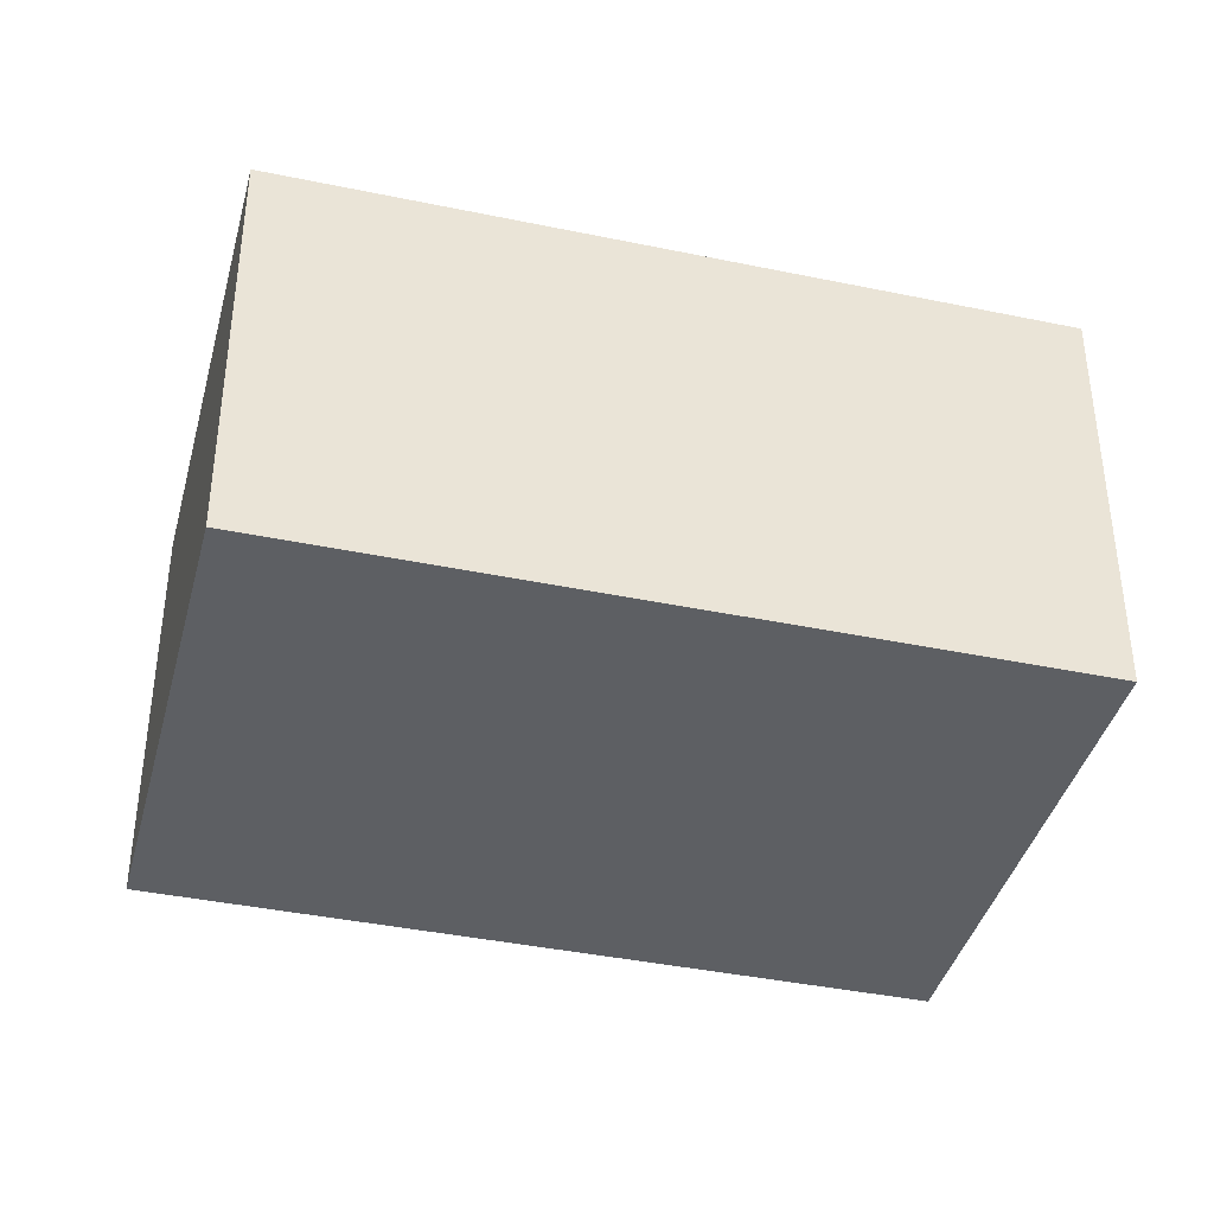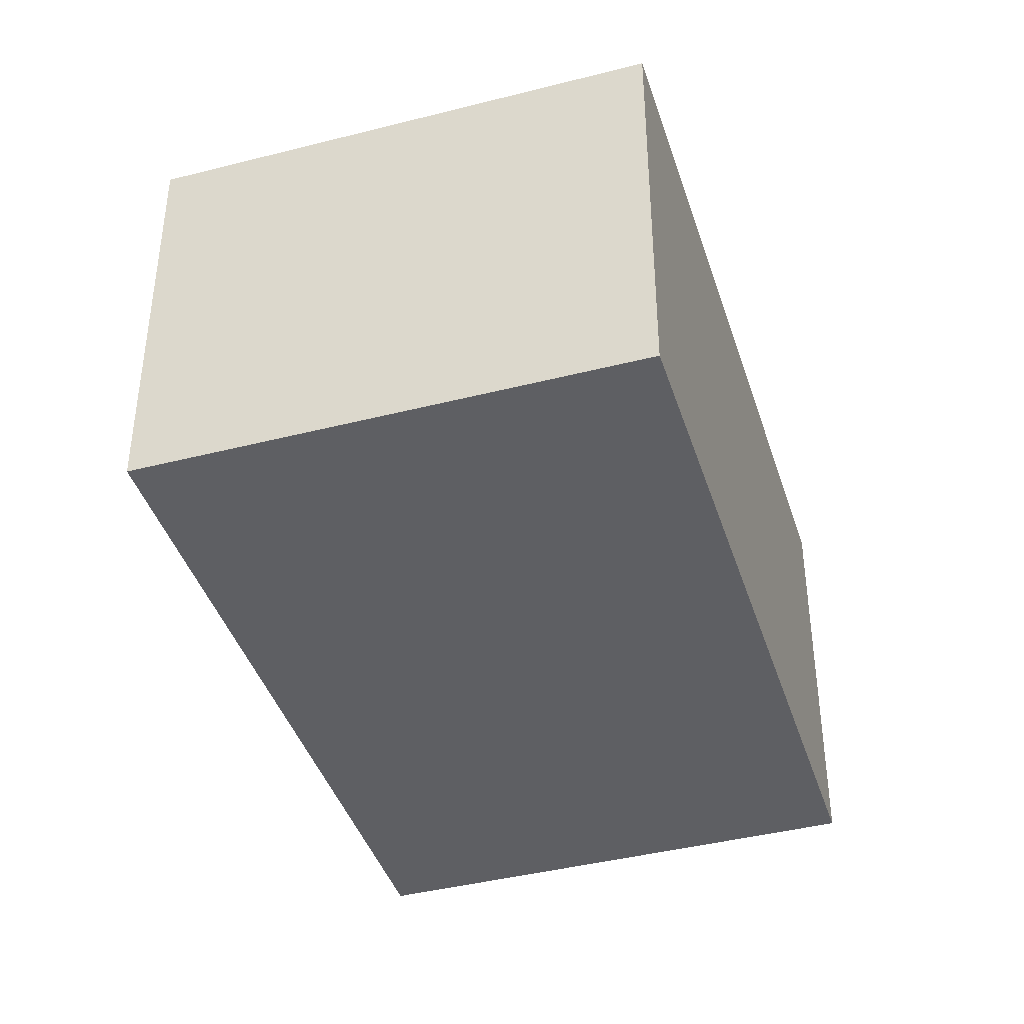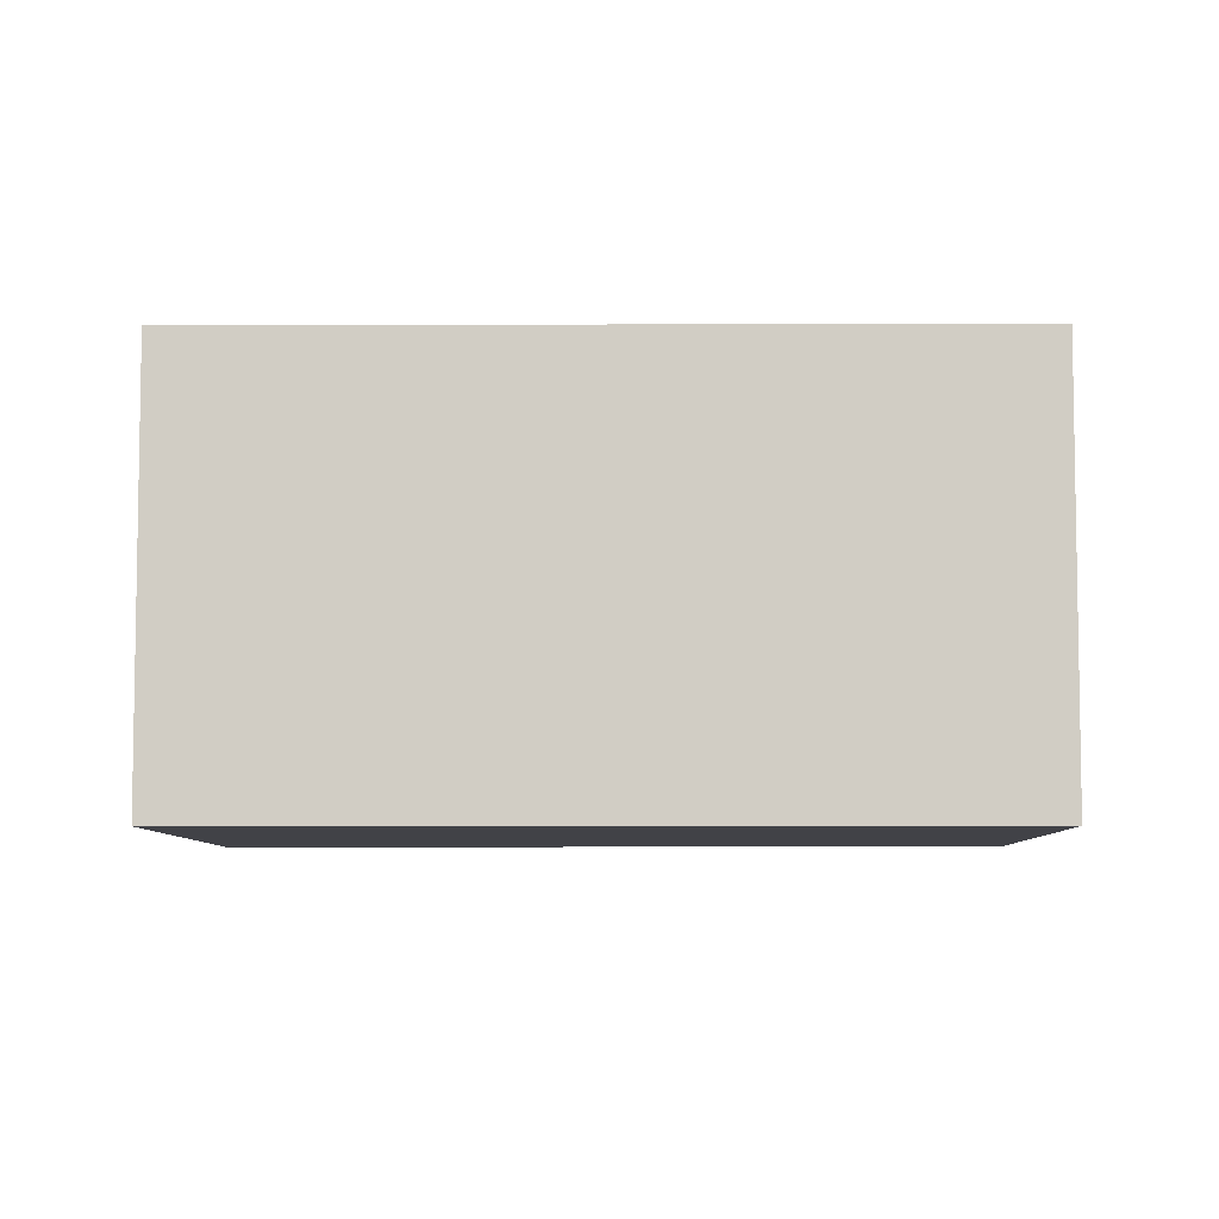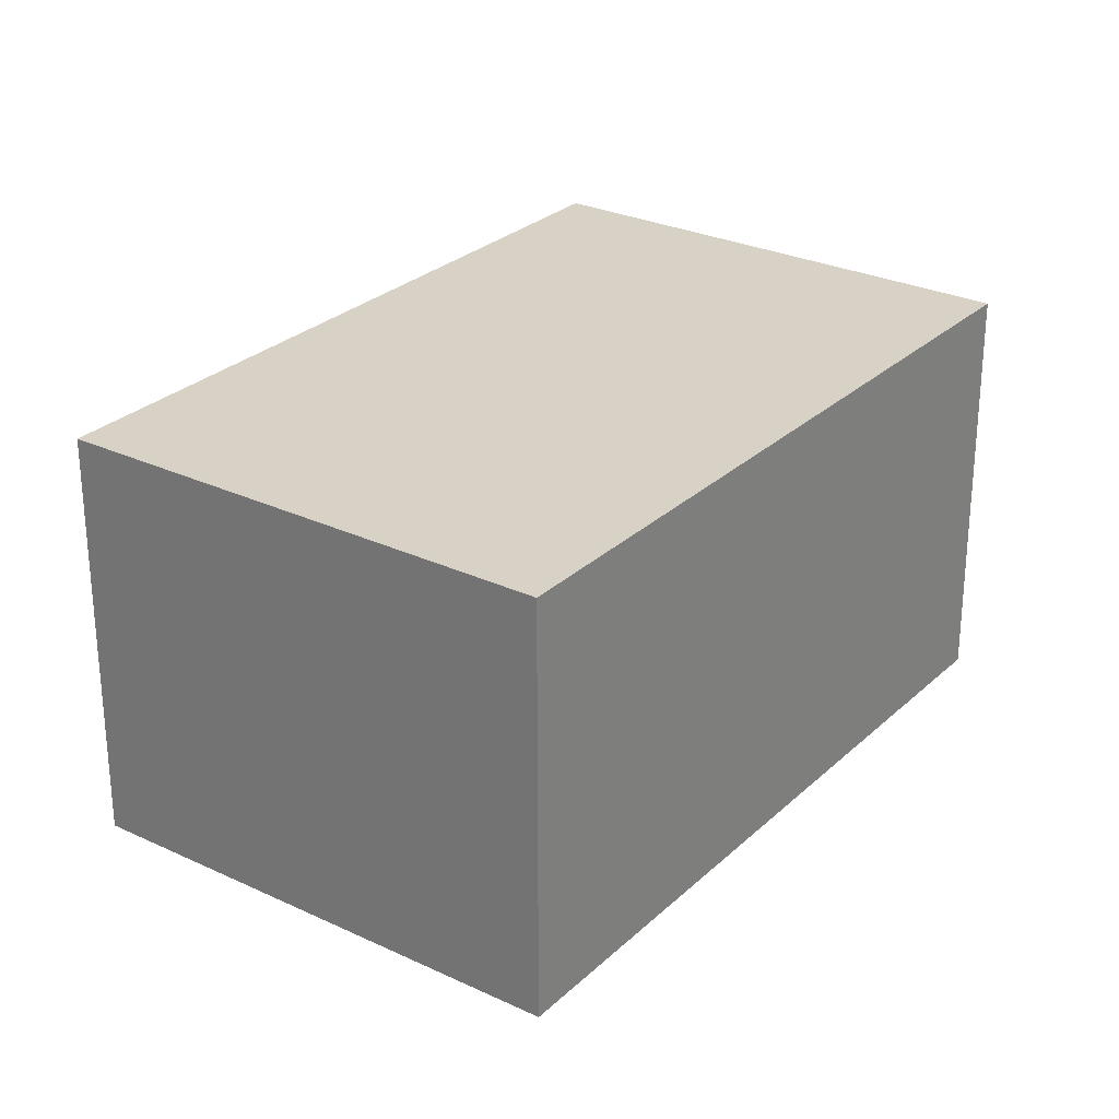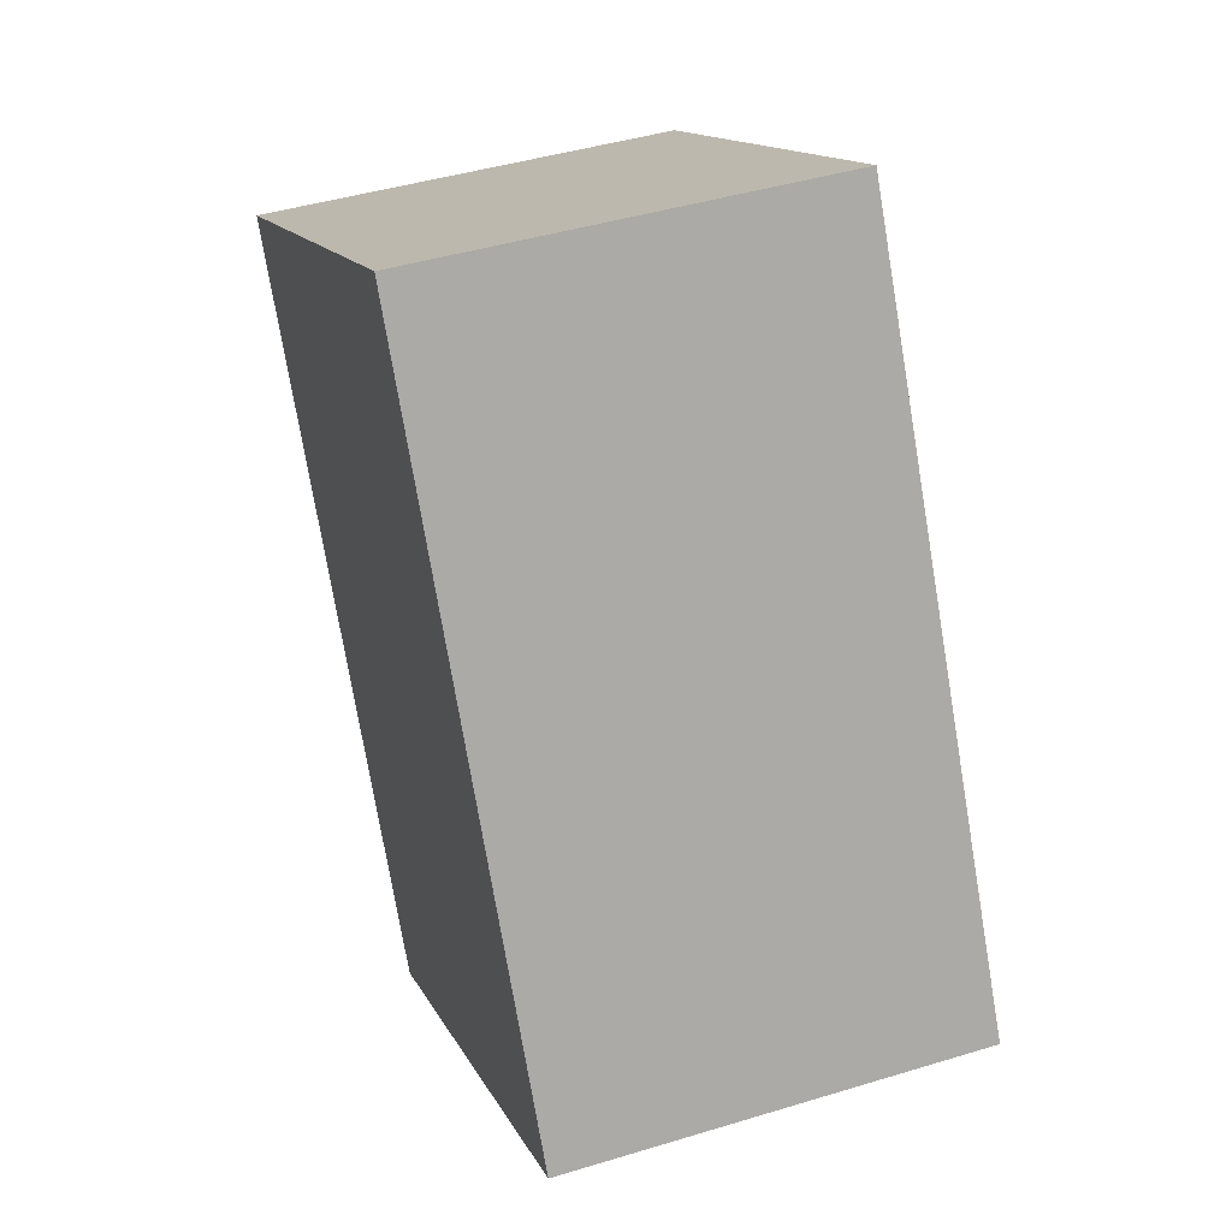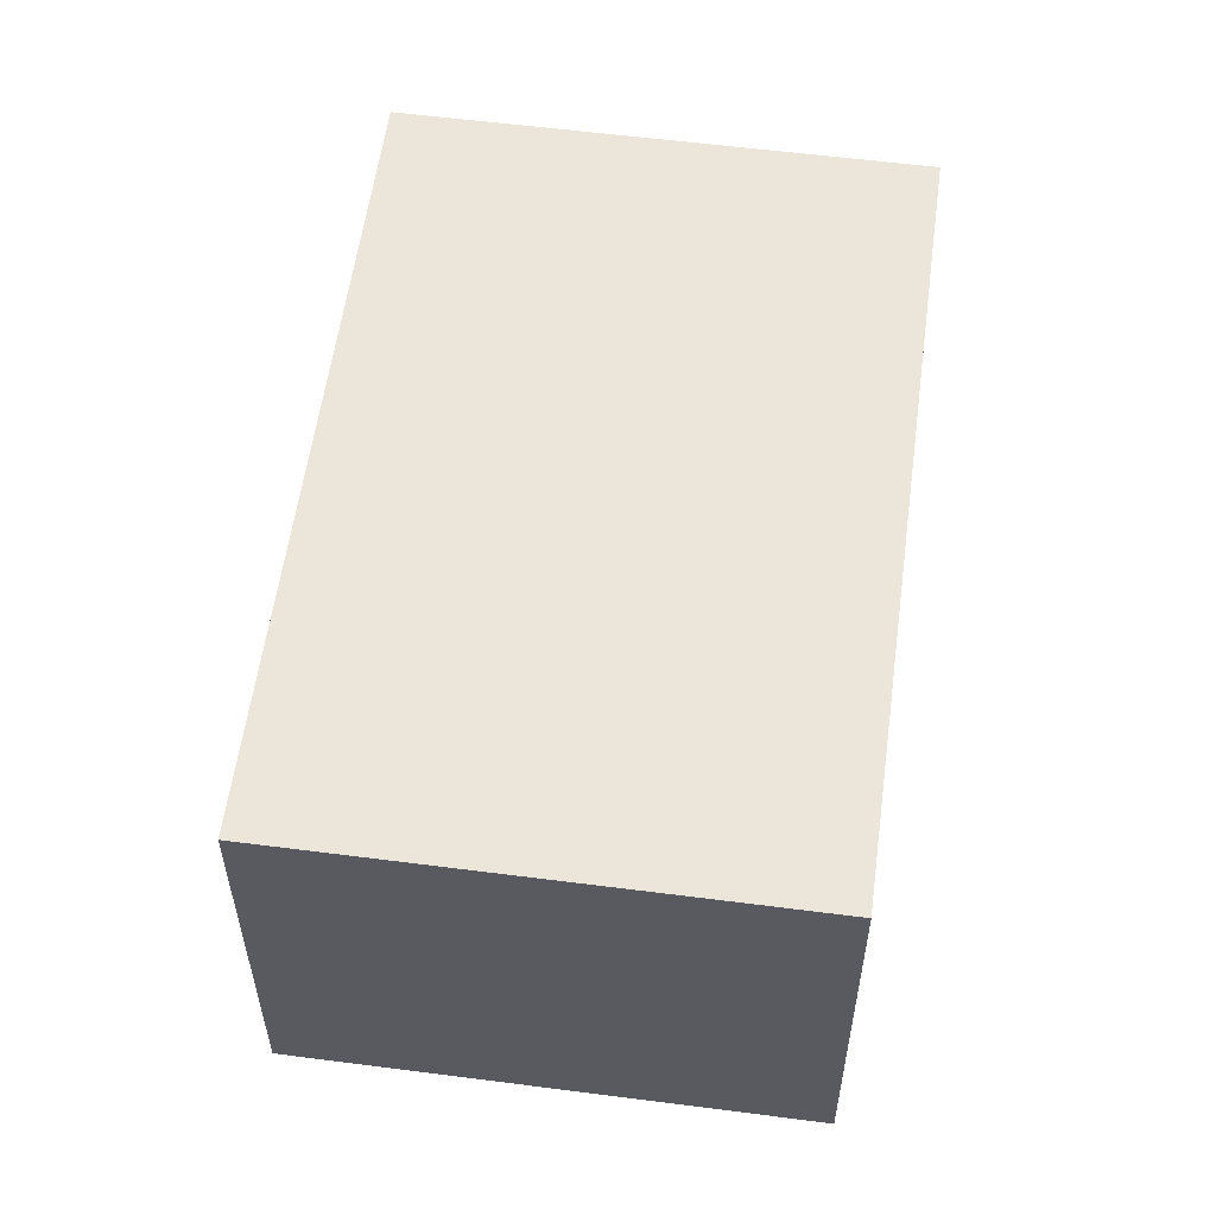
<metadata>
{"format":"obj","ext":"obj","renderer":"f3d","projection":"perspective","resolution":1024,"background":"white","views":[{"elev":-39.9,"azim":46.3,"up":"+Y"},{"elev":-41.4,"azim":168.0,"up":"+Y"},{"elev":-6.8,"azim":61.4,"up":"+Y"},{"elev":27.6,"azim":-173.4,"up":"+Y"},{"elev":43.8,"azim":70.3,"up":"+Z"},{"elev":57.4,"azim":158.4,"up":"+Y"}]}
</metadata>
<code>
v  1.45 1.597 -2.589
v  1.721 1.597 0.964
v  3.171 1.597 -1.626
v  0 1.597 9.779e-17
v  3.171 9.956e-17 -1.626
v  1.45 1.585e-16 -2.589
v  0 0 0
v  1.721 -5.903e-17 0.964
g defaultobject
f 1 2 3
f 2 1 4
f 5 1 3
f 1 5 6
f 6 4 1
f 4 6 7
f 7 2 4
f 2 7 8
f 8 3 2
f 3 8 5
f 8 6 5
f 6 8 7

</code>
